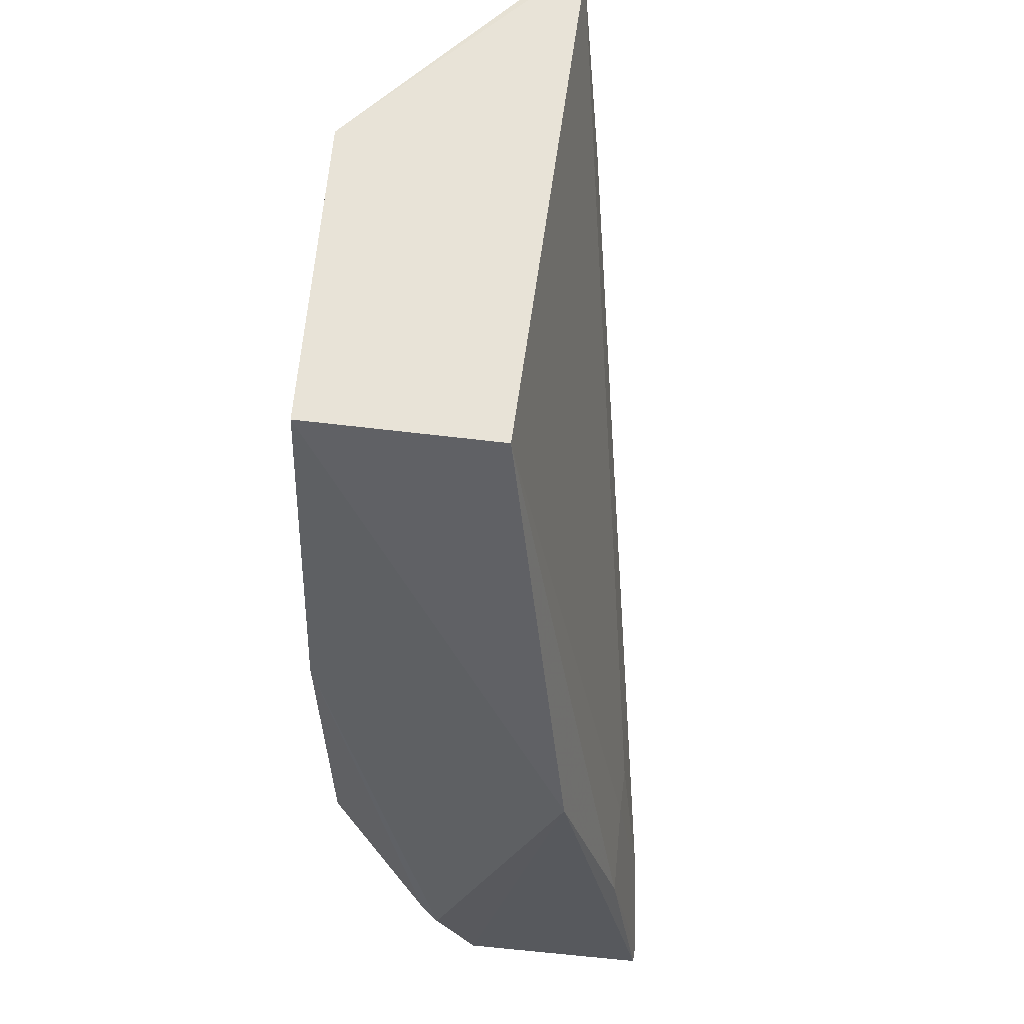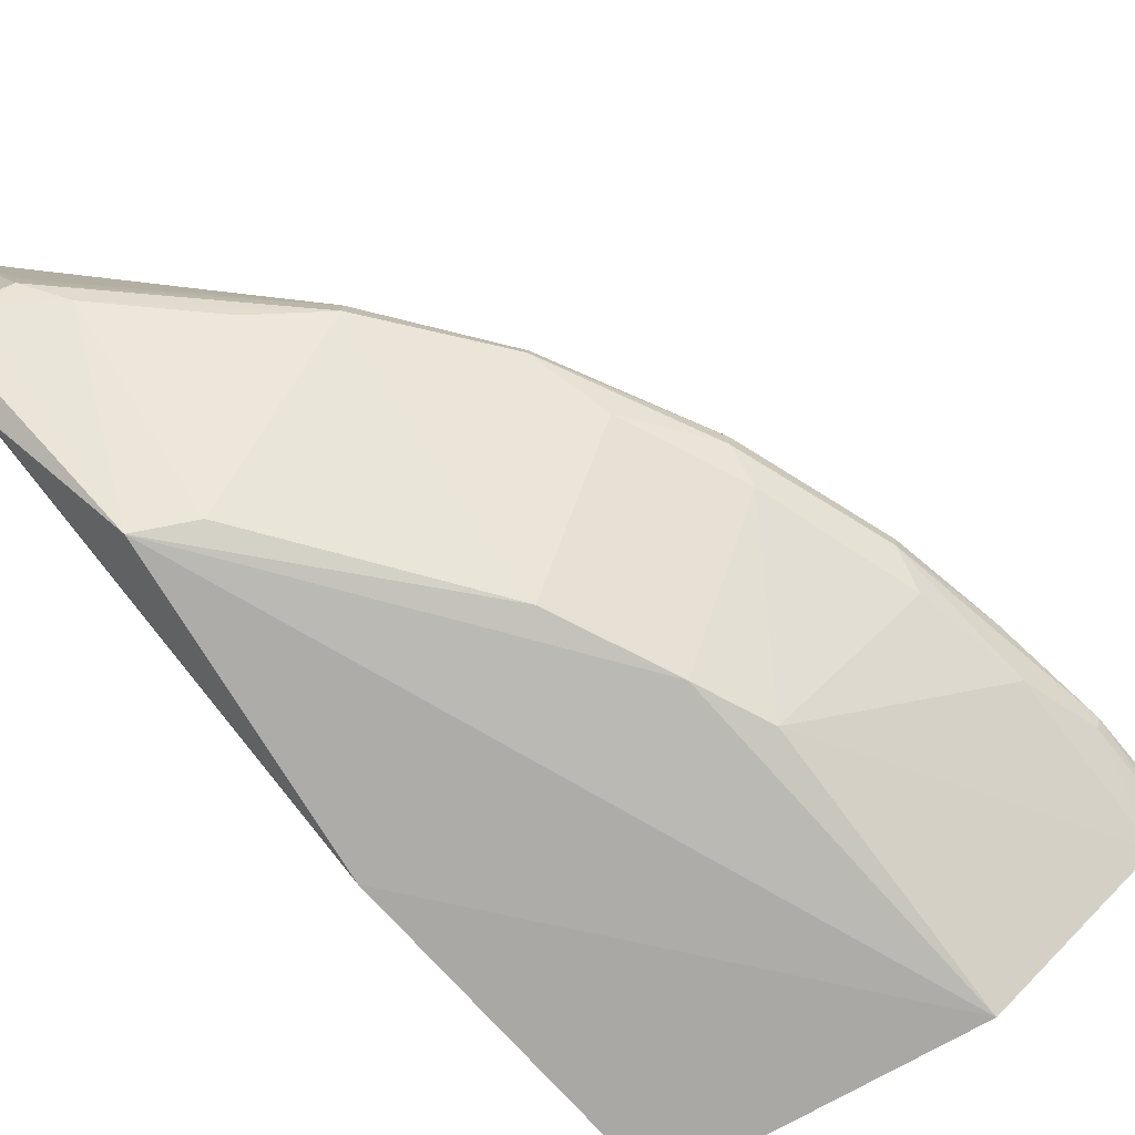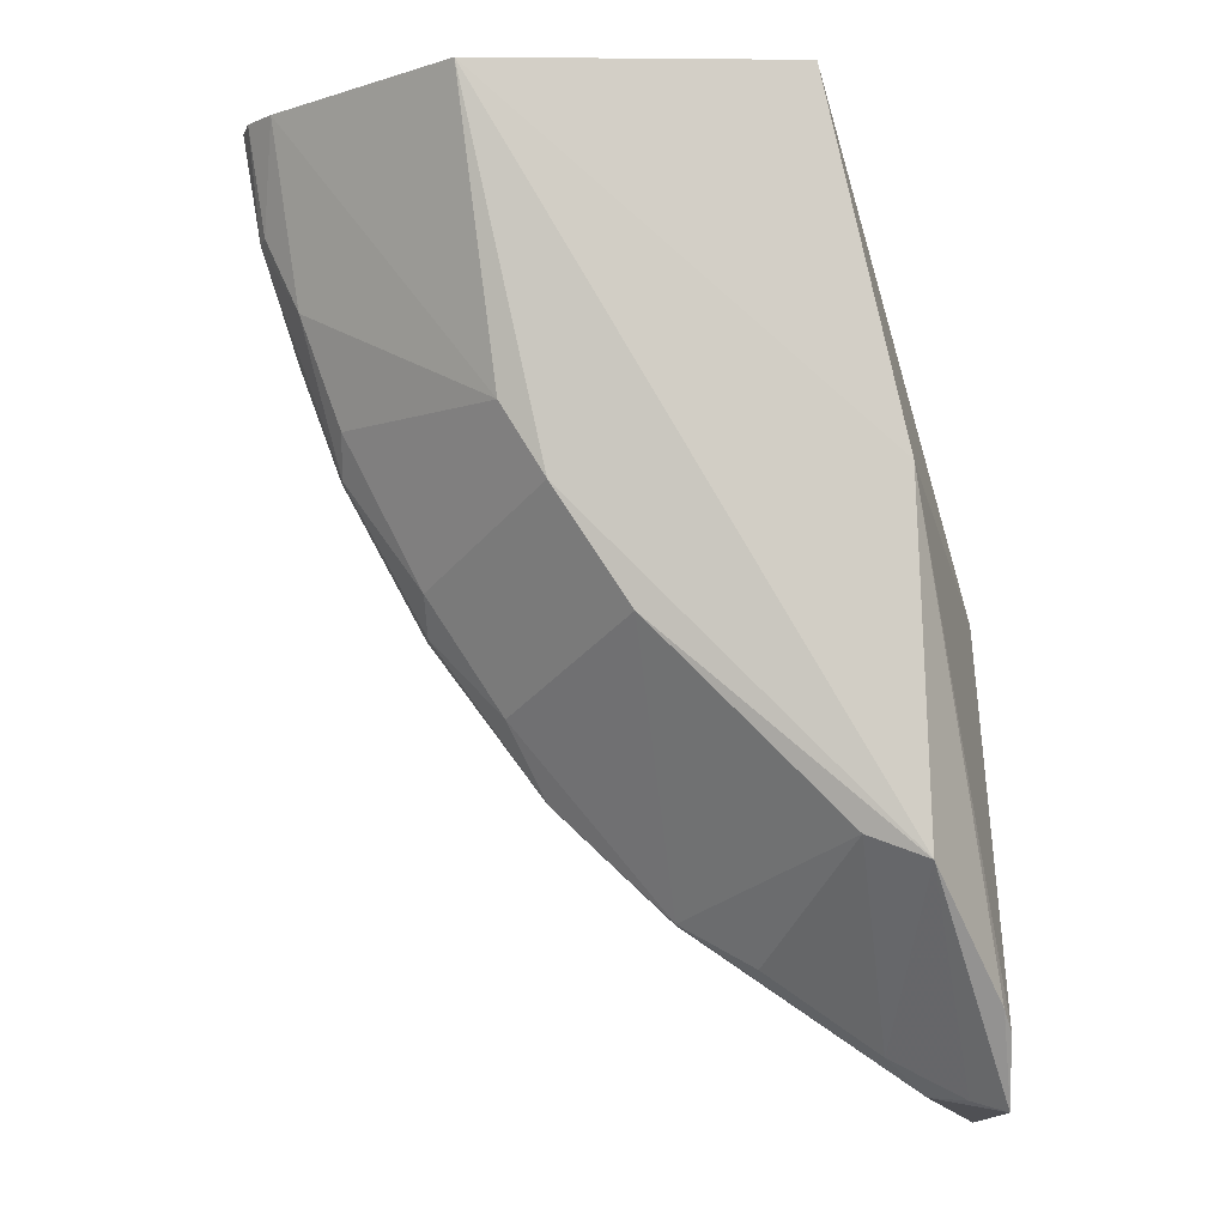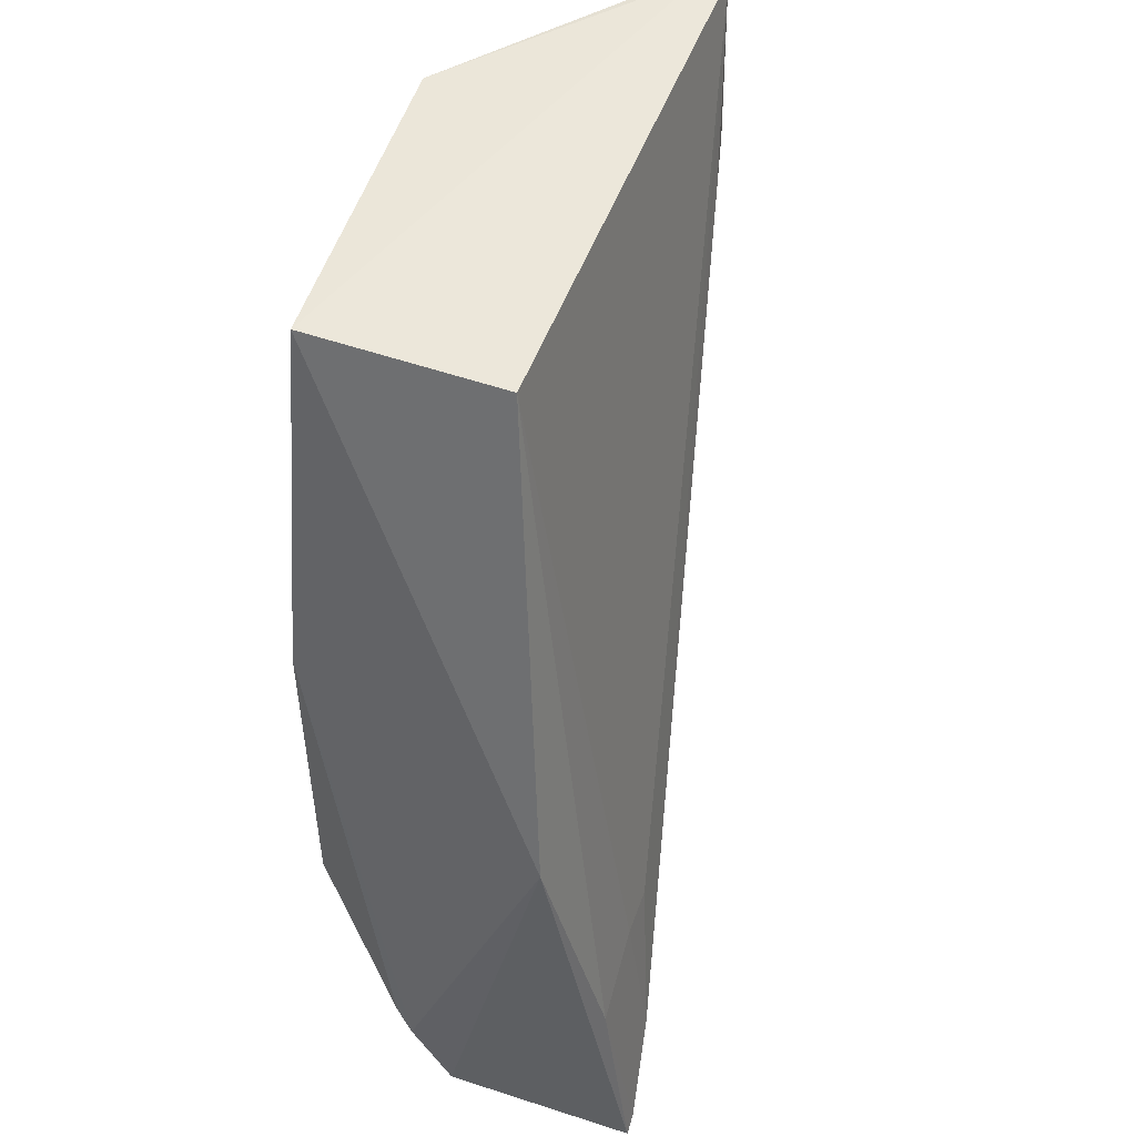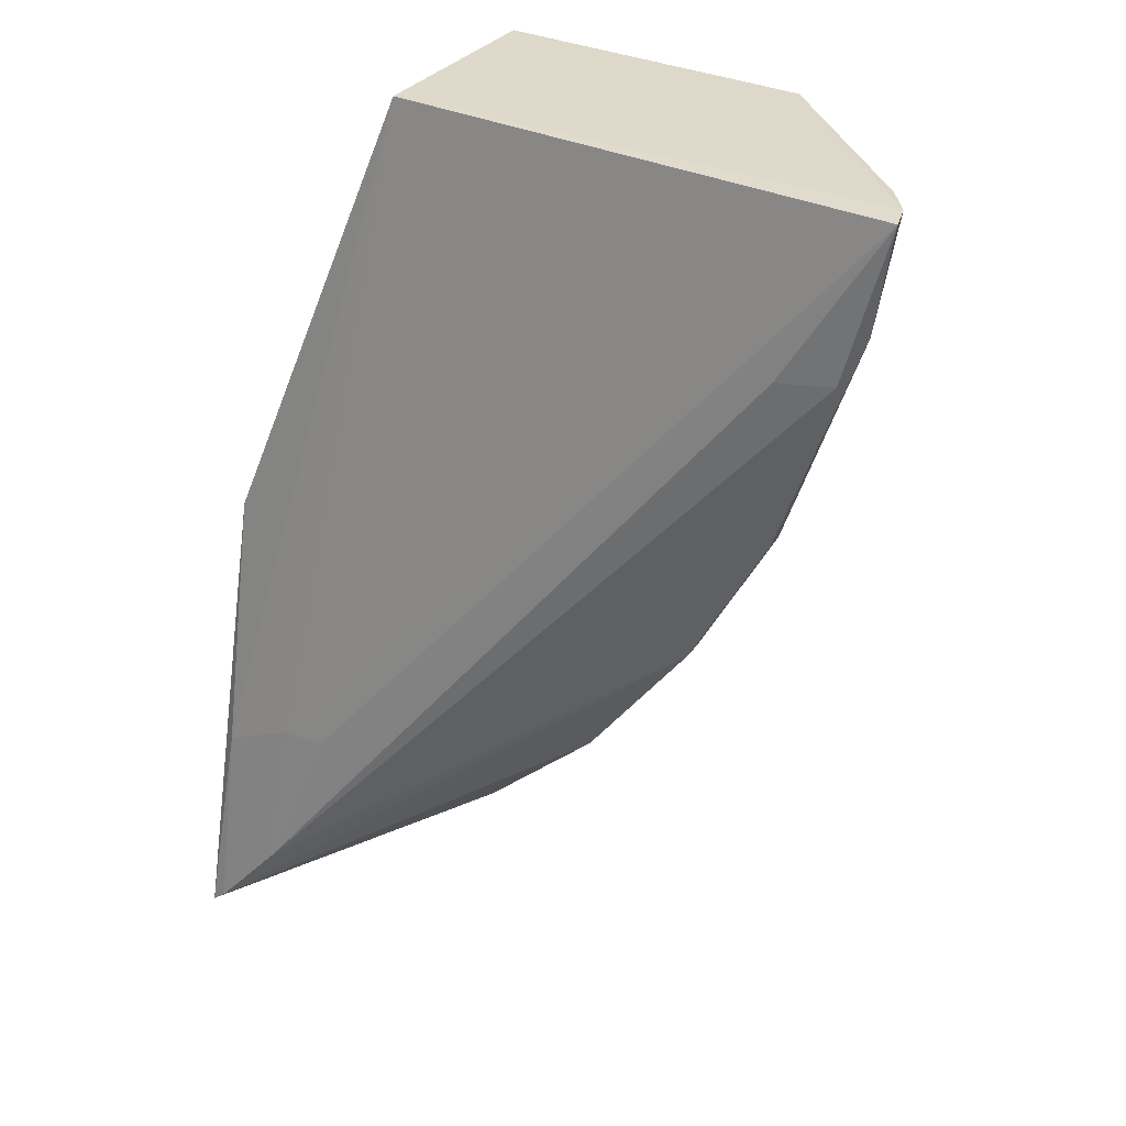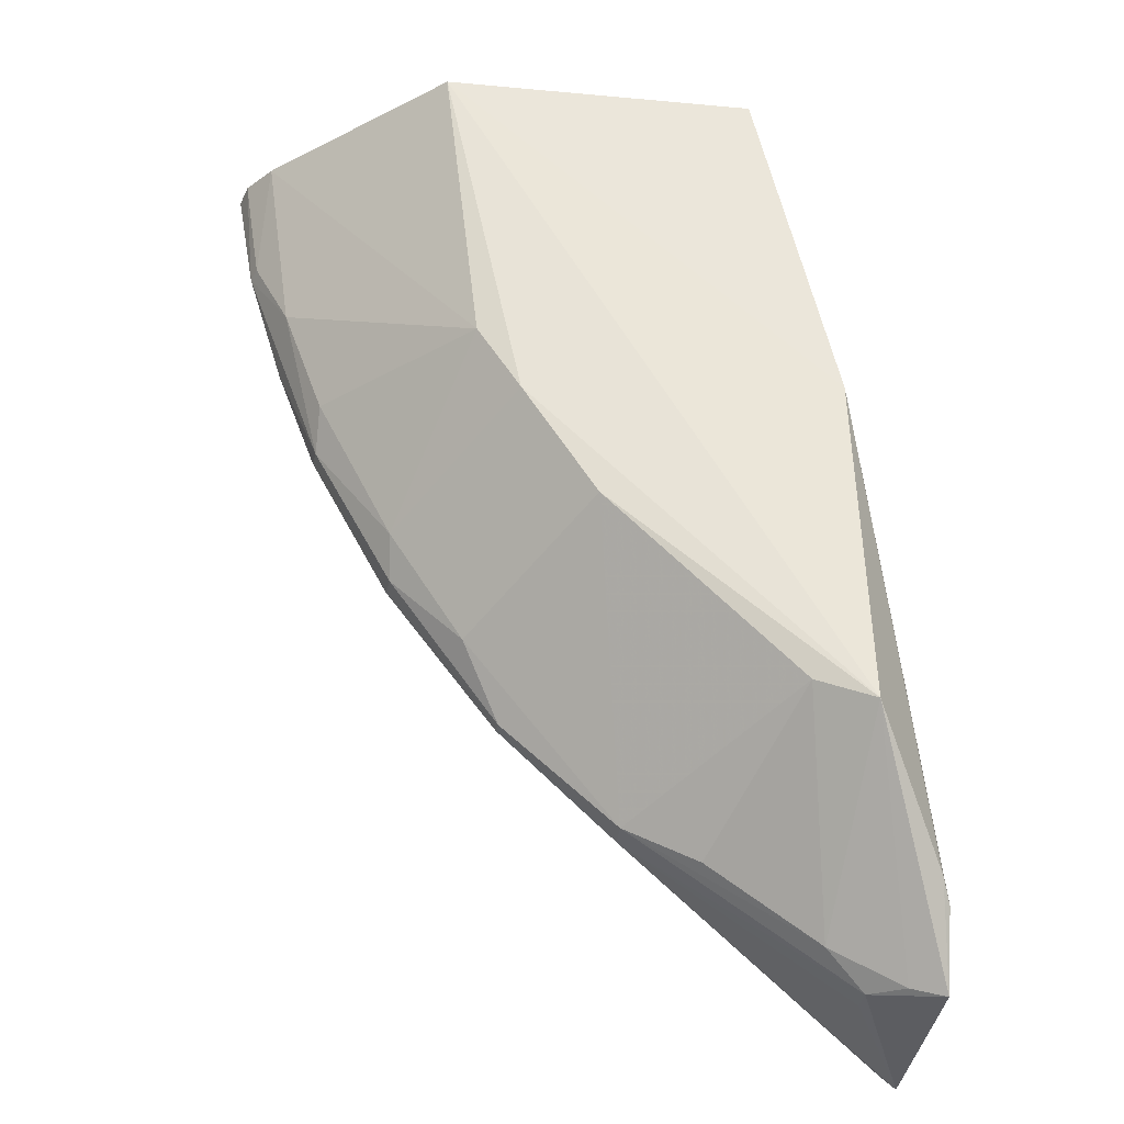
<metadata>
{"format":"obj","ext":"obj","renderer":"f3d","projection":"perspective","resolution":1024,"background":"white","views":[{"elev":61.6,"azim":-84.5,"up":"+Y"},{"elev":-75.8,"azim":29.6,"up":"+Z"},{"elev":-8.2,"azim":179.4,"up":"+Y"},{"elev":52.6,"azim":-71.7,"up":"+Y"},{"elev":32.0,"azim":33.7,"up":"+Y"},{"elev":-32.3,"azim":173.4,"up":"+Y"}]}
</metadata>
<code>
v 0.06329 -0.01337 0.01163
v 0.06228 -0.01921 0.01138
v 0.05204 -0.01352 6.492e-06
v 0.03525 -0.01351 0.0002147
v 0.0262 -0.06287 0.01916
v 0.0629 -0.01327 0.01035
v 0.06123 -0.0216 0.0123
v 0.03517 -0.01388 0.01047
v 0.03044 -0.05044 0.0004167
v 0.05 -0.02937 0.001334
v 0.03069 -0.05787 0.01874
v 0.02658 -0.03807 0.01418
v 0.03106 -0.0324 0.0001637
v 0.06007 -0.02324 0.009382
v 0.04769 -0.03315 0.001004
v 0.05831 -0.0219 0.01296
v 0.02713 -0.05183 0.01744
v 0.02614 -0.05816 0.006683
v 0.06197 -0.01909 0.01061
v 0.05794 -0.03134 0.01084
v 0.06154 -0.01338 0.00856
v 0.02702 -0.06217 0.0192
v 0.03132 -0.04975 0.0174
v 0.02593 -0.06189 0.008933
v 0.02661 -0.05703 0.005746
v 0.06025 -0.0254 0.01209
v 0.05378 -0.03721 0.009235
v 0.05788 -0.02921 0.009328
v 0.05376 -0.0392 0.01192
v 0.03373 -0.04959 0.01747
v 0.04979 -0.0433 0.009412
v 0.05807 -0.03127 0.01186
v 0.05363 -0.03922 0.01072
v 0.0437 -0.03917 0.001162
v 0.03769 -0.05525 0.009359
v 0.04774 -0.0473 0.011
v 0.03173 -0.05935 0.009505
v 0.03354 -0.04926 0.001054
v 0.0478 -0.04721 0.01181
v 0.02778 -0.06137 0.009361
v 0.04155 -0.05307 0.01207
v 0.04159 -0.05306 0.01046
v 0.02961 -0.06126 0.01066
v 0.02959 -0.0612 0.01225
f 6 3 4
f 6 1 2
f 7 2 1
f 8 6 4
f 8 1 6
f 12 8 4
f 13 4 3
f 13 3 9
f 13 12 4
f 15 9 3
f 15 3 10
f 16 11 7
f 16 7 1
f 16 1 11
f 17 12 5
f 17 8 12
f 18 12 13
f 19 6 2
f 19 2 14
f 20 14 2
f 21 14 10
f 21 10 3
f 21 3 6
f 21 19 14
f 21 6 19
f 22 17 5
f 22 11 17
f 23 17 11
f 23 1 8
f 23 8 17
f 24 5 12
f 24 12 18
f 25 18 13
f 25 13 9
f 25 24 18
f 25 9 24
f 26 20 2
f 26 2 7
f 26 7 11
f 27 15 10
f 28 10 14
f 28 14 20
f 28 27 10
f 28 20 27
f 29 11 22
f 30 23 11
f 30 11 1
f 30 1 23
f 31 15 27
f 32 26 11
f 32 11 29
f 32 29 20
f 32 20 26
f 33 27 20
f 33 20 29
f 33 31 27
f 34 9 15
f 34 15 31
f 36 33 29
f 36 31 33
f 38 9 34
f 38 37 9
f 38 35 37
f 39 36 29
f 39 29 22
f 40 24 9
f 40 9 37
f 41 36 39
f 41 39 22
f 41 22 5
f 42 35 38
f 42 36 41
f 42 37 35
f 42 31 36
f 42 38 34
f 42 34 31
f 43 40 37
f 43 5 24
f 43 24 40
f 43 37 42
f 43 42 41
f 44 43 41
f 44 41 5
f 44 5 43

</code>
